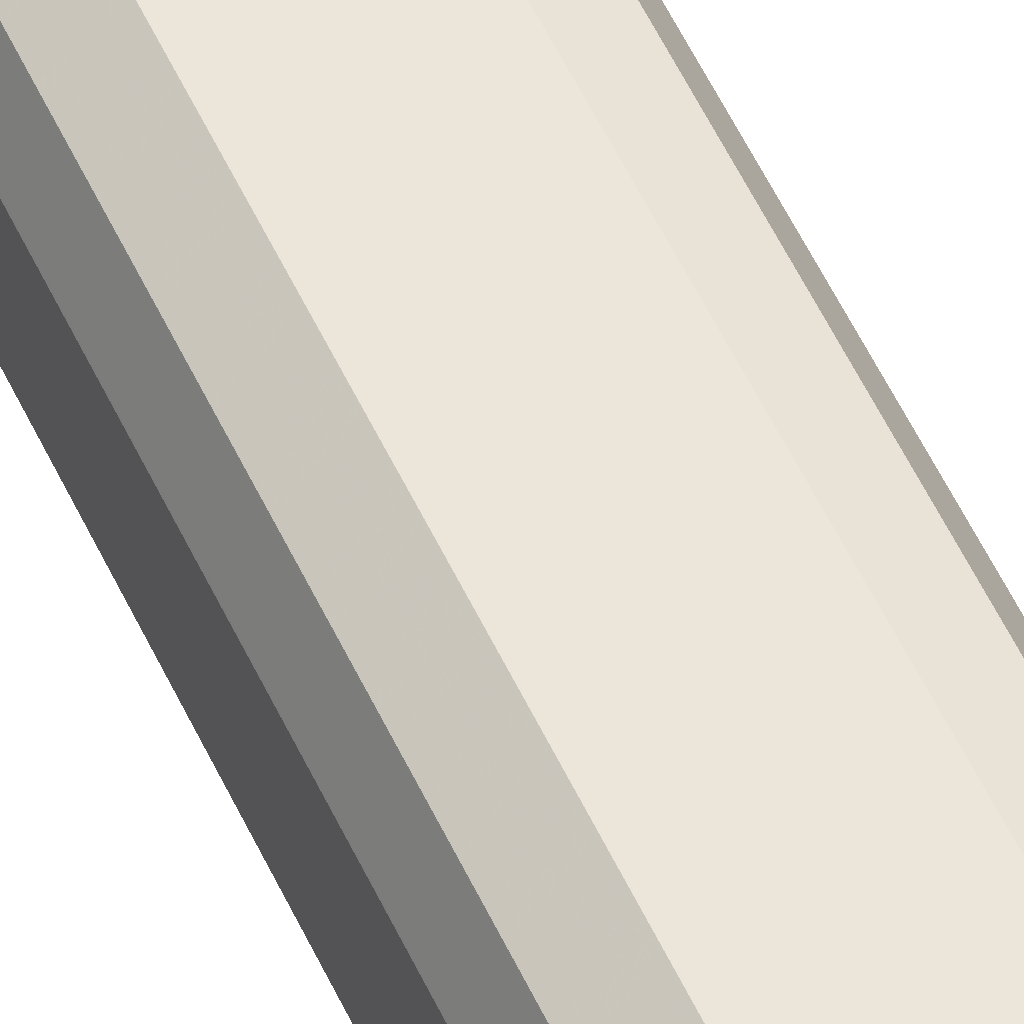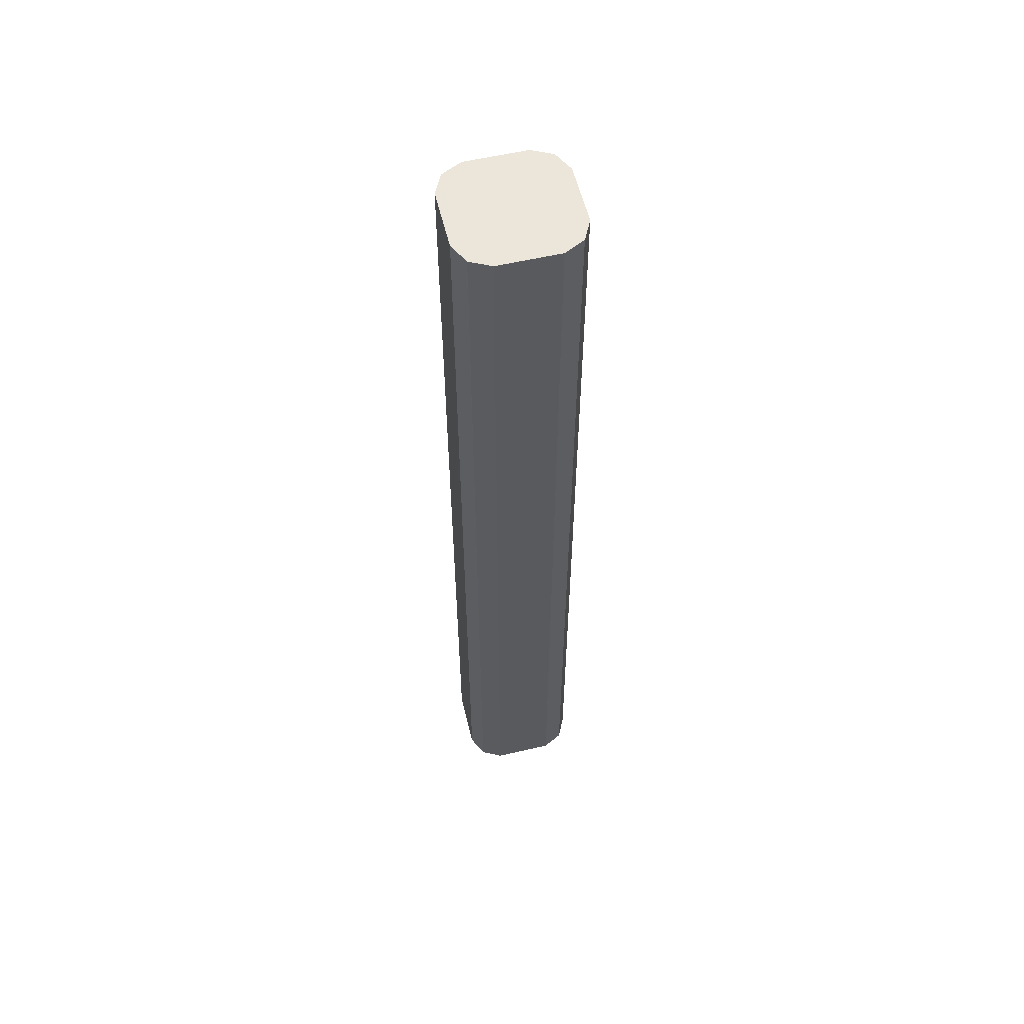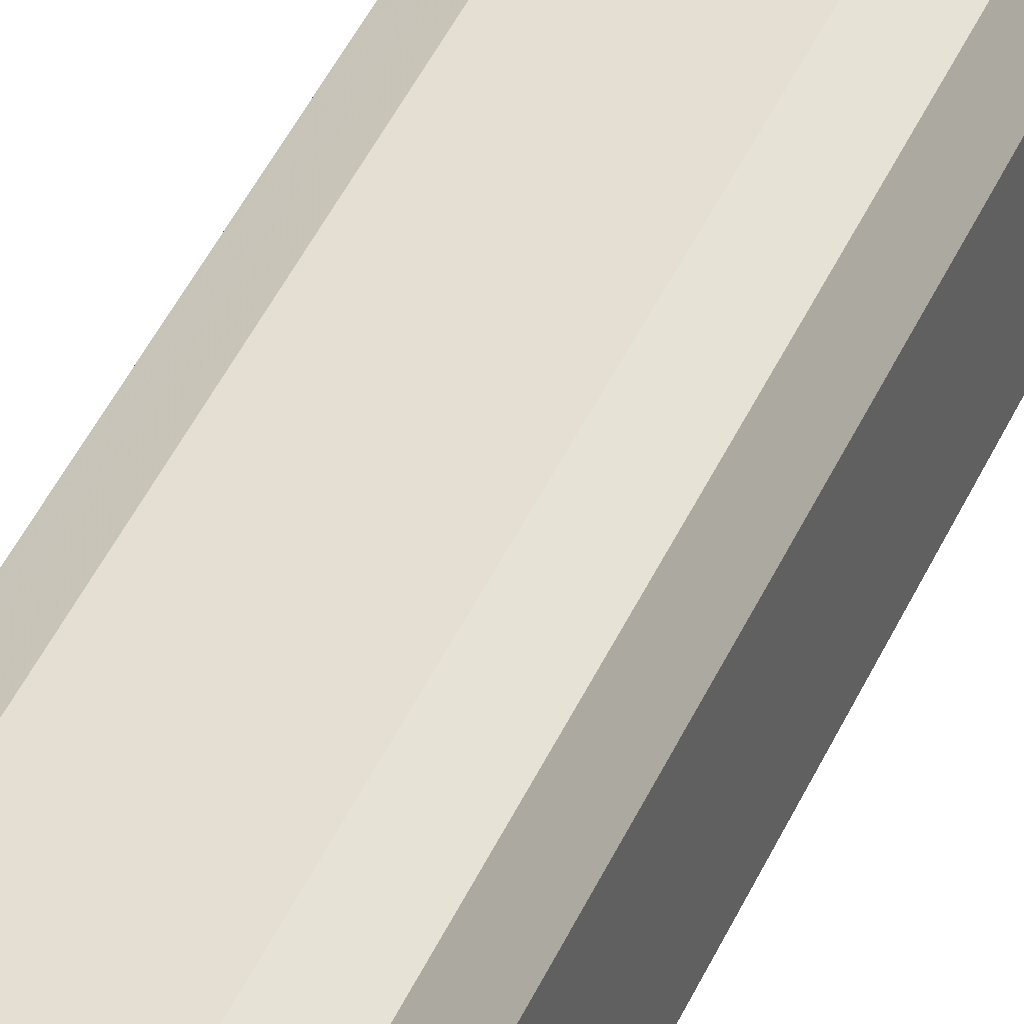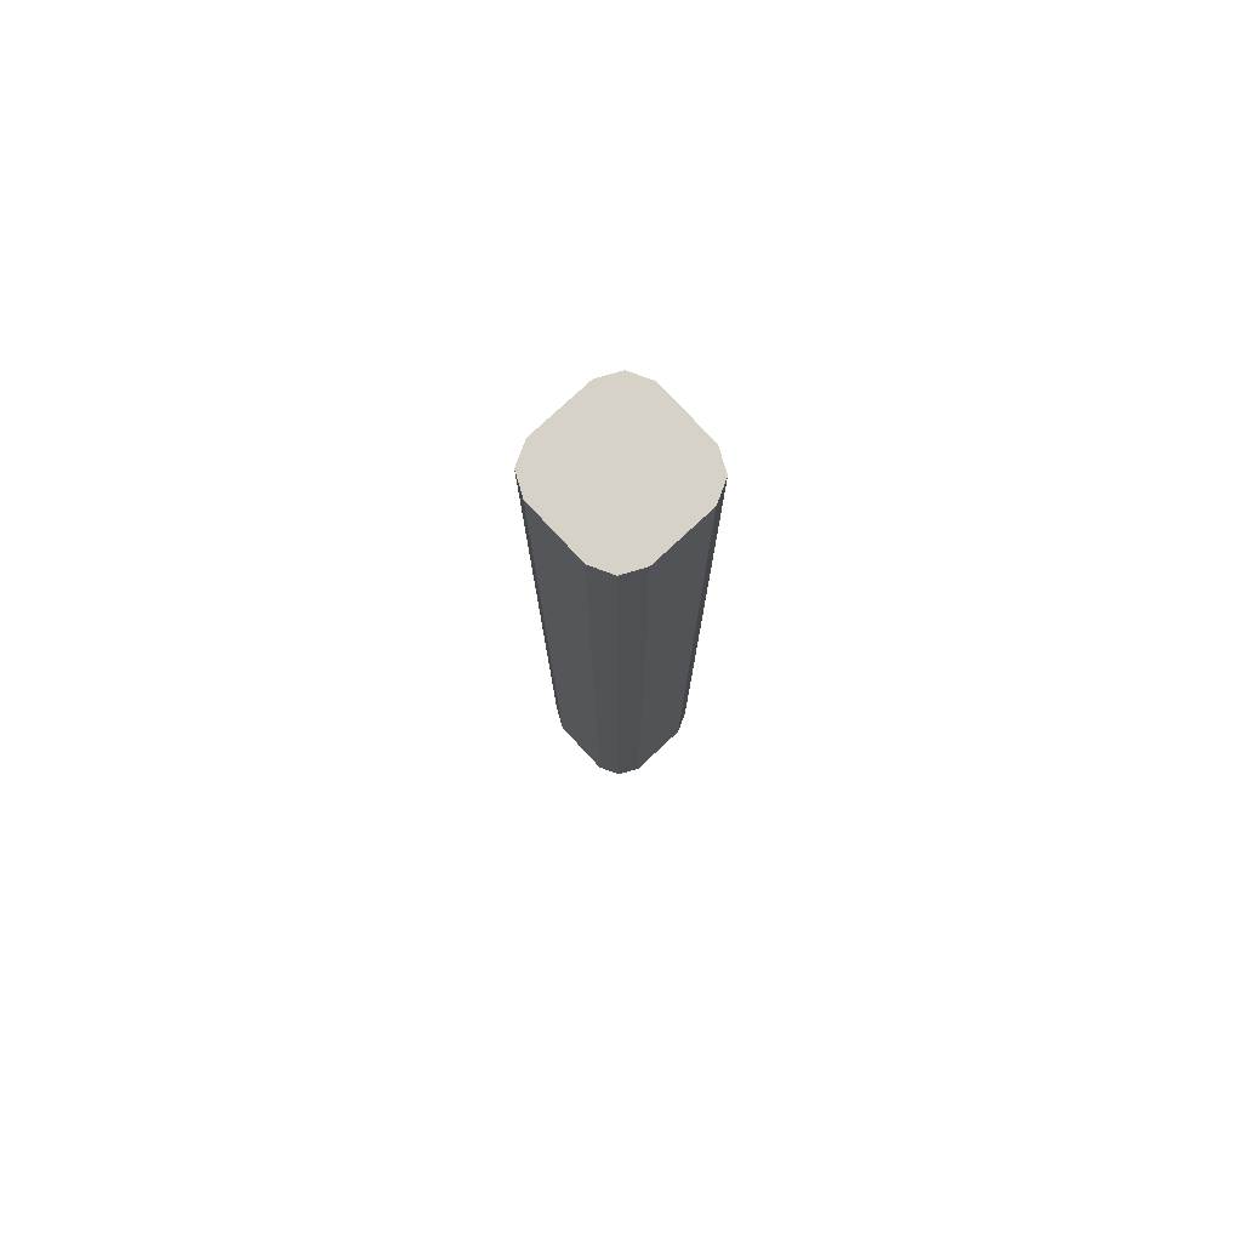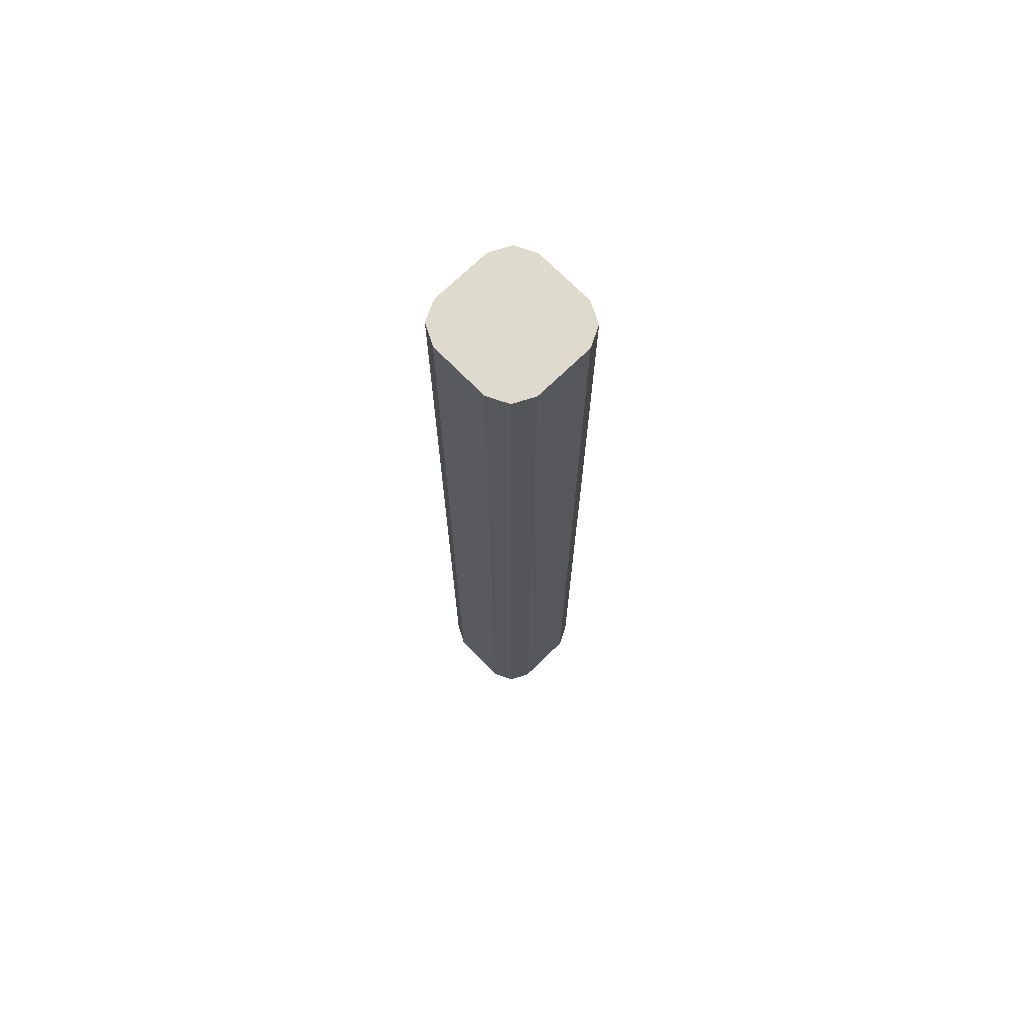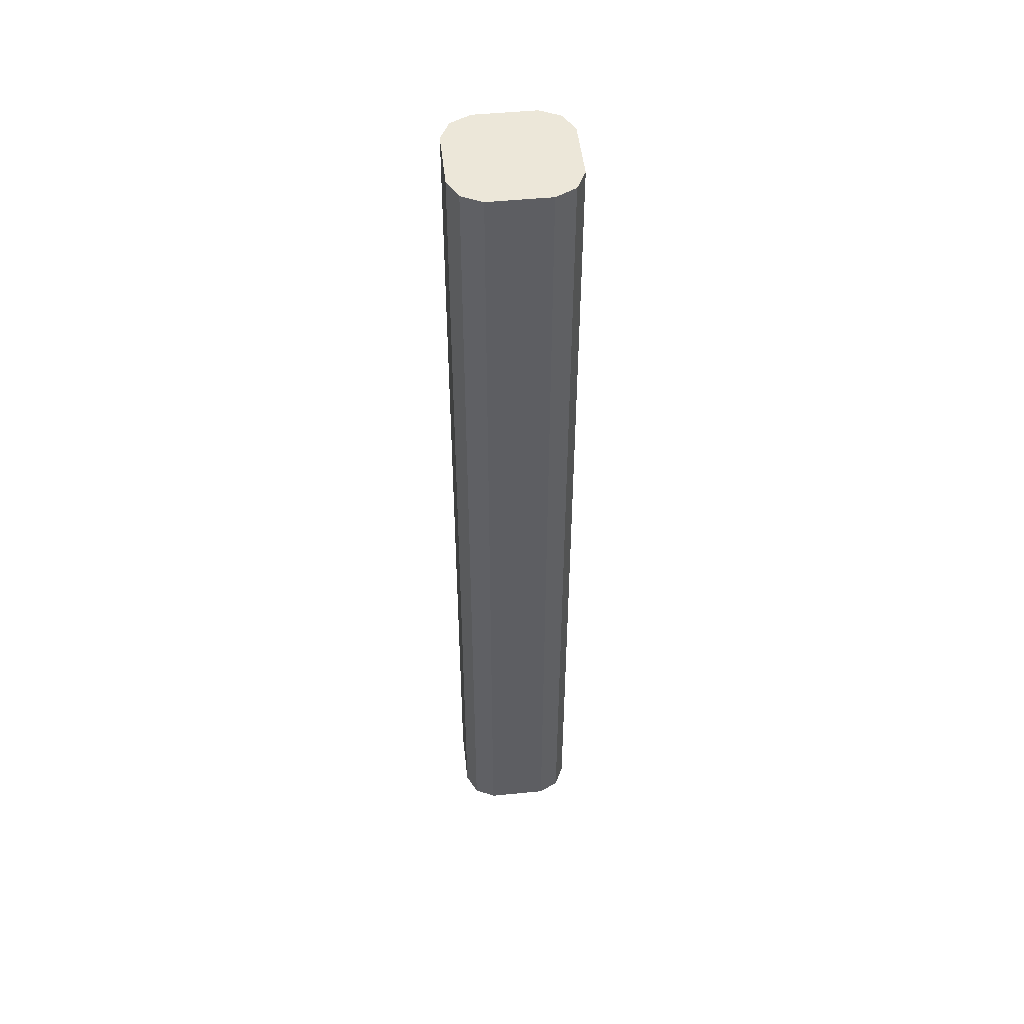
<metadata>
{"format":"obj","ext":"obj","renderer":"f3d","projection":"perspective","resolution":1024,"background":"white","views":[{"elev":57.4,"azim":154.7,"up":"+Z"},{"elev":57.3,"azim":76.4,"up":"+Y"},{"elev":37.1,"azim":-159.9,"up":"+Z"},{"elev":78.0,"azim":-133.0,"up":"+Y"},{"elev":71.2,"azim":-134.3,"up":"+Y"},{"elev":49.6,"azim":-6.2,"up":"+Y"}]}
</metadata>
<code>
v 0.0179 -0.3034 -0.805
v 0.01856 -0.3034 -0.8063
v 0.0179 -0.3034 -0.7692
v 0.0179 0.2626 -0.805
v 0.02386 -0.3034 -0.8169
v 0.02386 0.2626 -0.8169
v 0.01811 -0.3034 -0.7688
v 0.0179 0.2626 -0.7692
v 0.03444 -0.3034 -0.8222
v 0.03578 0.2626 -0.8229
v 0.02386 -0.3034 -0.7573
v 0.02386 0.2626 -0.7573
v 0.03578 -0.3034 -0.8229
v 0.07155 0.2626 -0.8229
v 0.03578 -0.3034 -0.7513
v 0.03578 0.2626 -0.7513
v 0.07155 -0.3034 -0.8229
v 0.08347 0.2626 -0.8169
v 0.07155 -0.3034 -0.7513
v 0.07155 0.2626 -0.7513
v 0.08347 -0.3034 -0.8169
v 0.08943 0.2626 -0.805
v 0.08347 -0.3034 -0.7573
v 0.08308 0.2626 -0.7571
v 0.08943 -0.3034 -0.805
v 0.08943 0.2626 -0.7692
v 0.08911 -0.3034 -0.7685
v 0.08368 0.2626 -0.7577
v 0.08347 0.2626 -0.7573
v 0.08943 -0.3034 -0.7692
f 11 15 16
f 10 17 13
f 10 14 17
f 9 10 13
f 7 12 8
f 4 10 6
f 6 10 9
f 5 6 9
f 4 14 10
f 11 16 12
f 7 11 12
f 14 18 21
f 26 28 27
f 15 19 20
f 15 20 16
f 18 22 25
f 18 25 21
f 19 24 20
f 22 26 30
f 22 30 25
f 23 27 28
f 23 28 29
f 23 29 24
f 26 27 30
f 4 18 14
f 14 21 17
f 4 22 18
f 19 23 24
f 4 28 26
f 1 2 5
f 1 5 9
f 1 9 13
f 1 13 17
f 1 17 21
f 1 21 25
f 1 25 30
f 4 26 22
f 1 27 23
f 1 23 19
f 1 19 15
f 1 15 11
f 1 11 7
f 1 30 27
f 1 3 8
f 1 7 3
f 4 29 28
f 4 24 29
f 4 20 24
f 4 12 16
f 4 8 12
f 4 16 20
f 2 6 5
f 2 4 6
f 1 4 2
f 1 8 4
f 3 7 8

</code>
